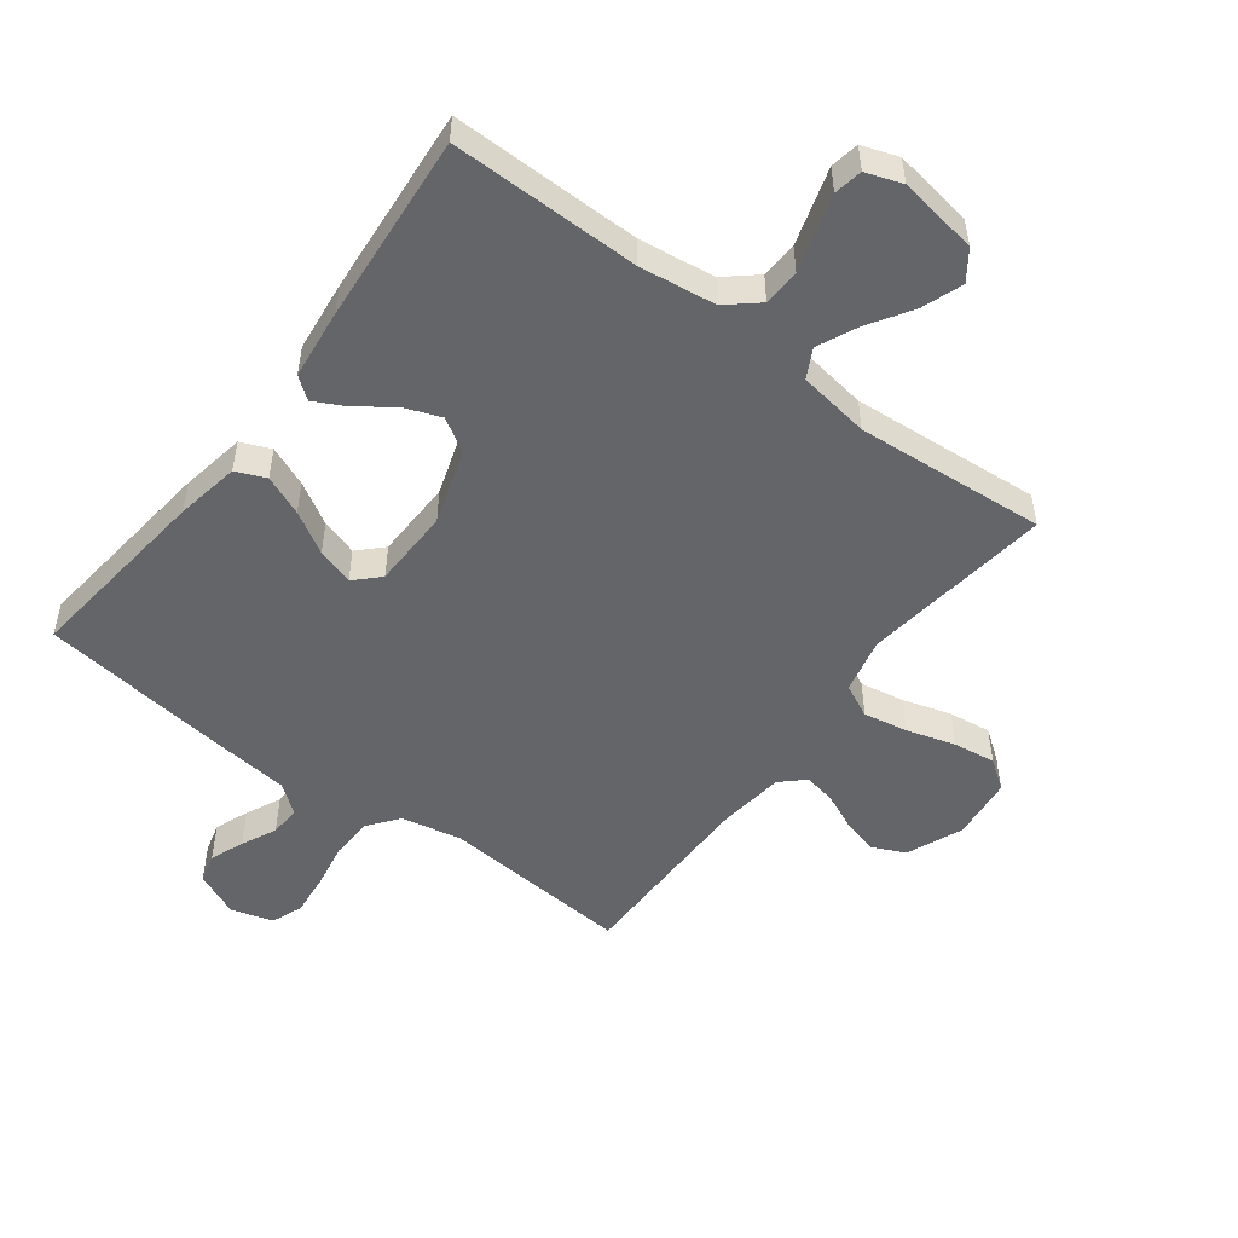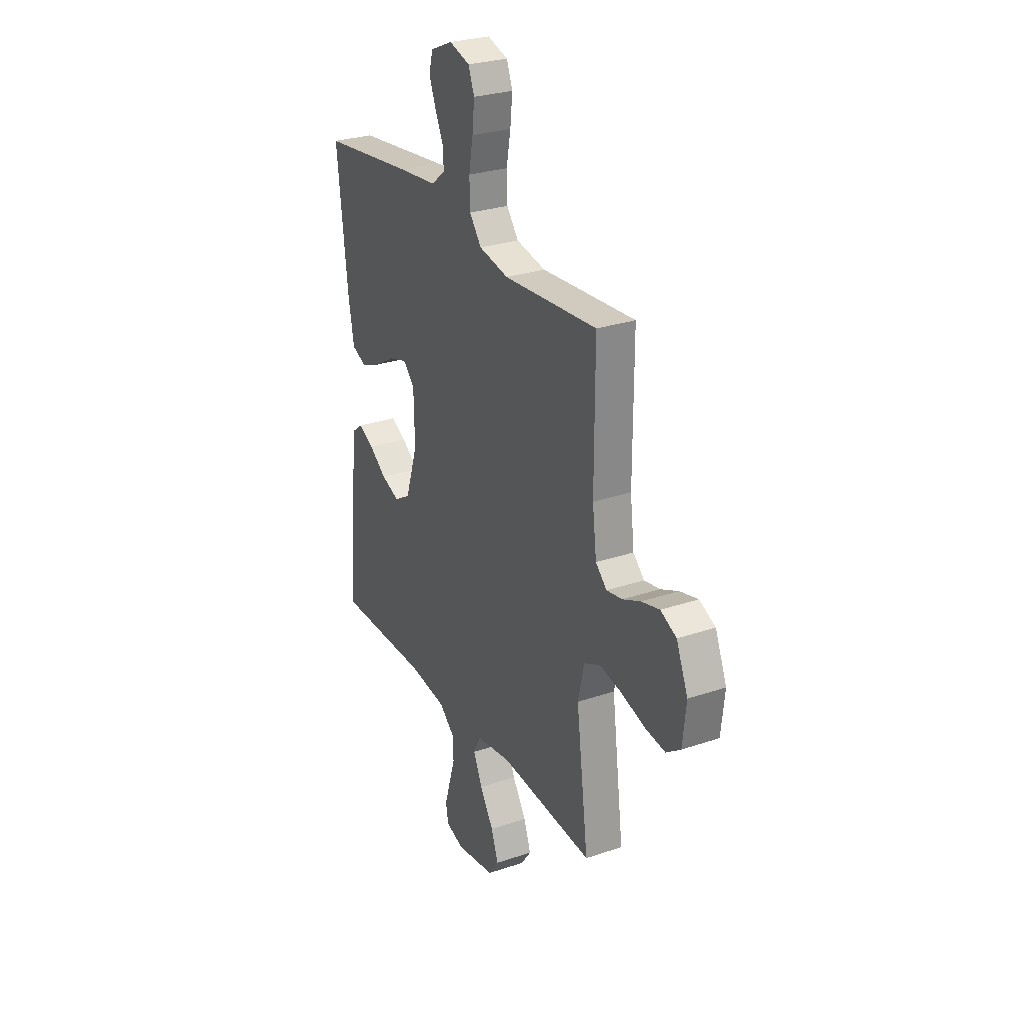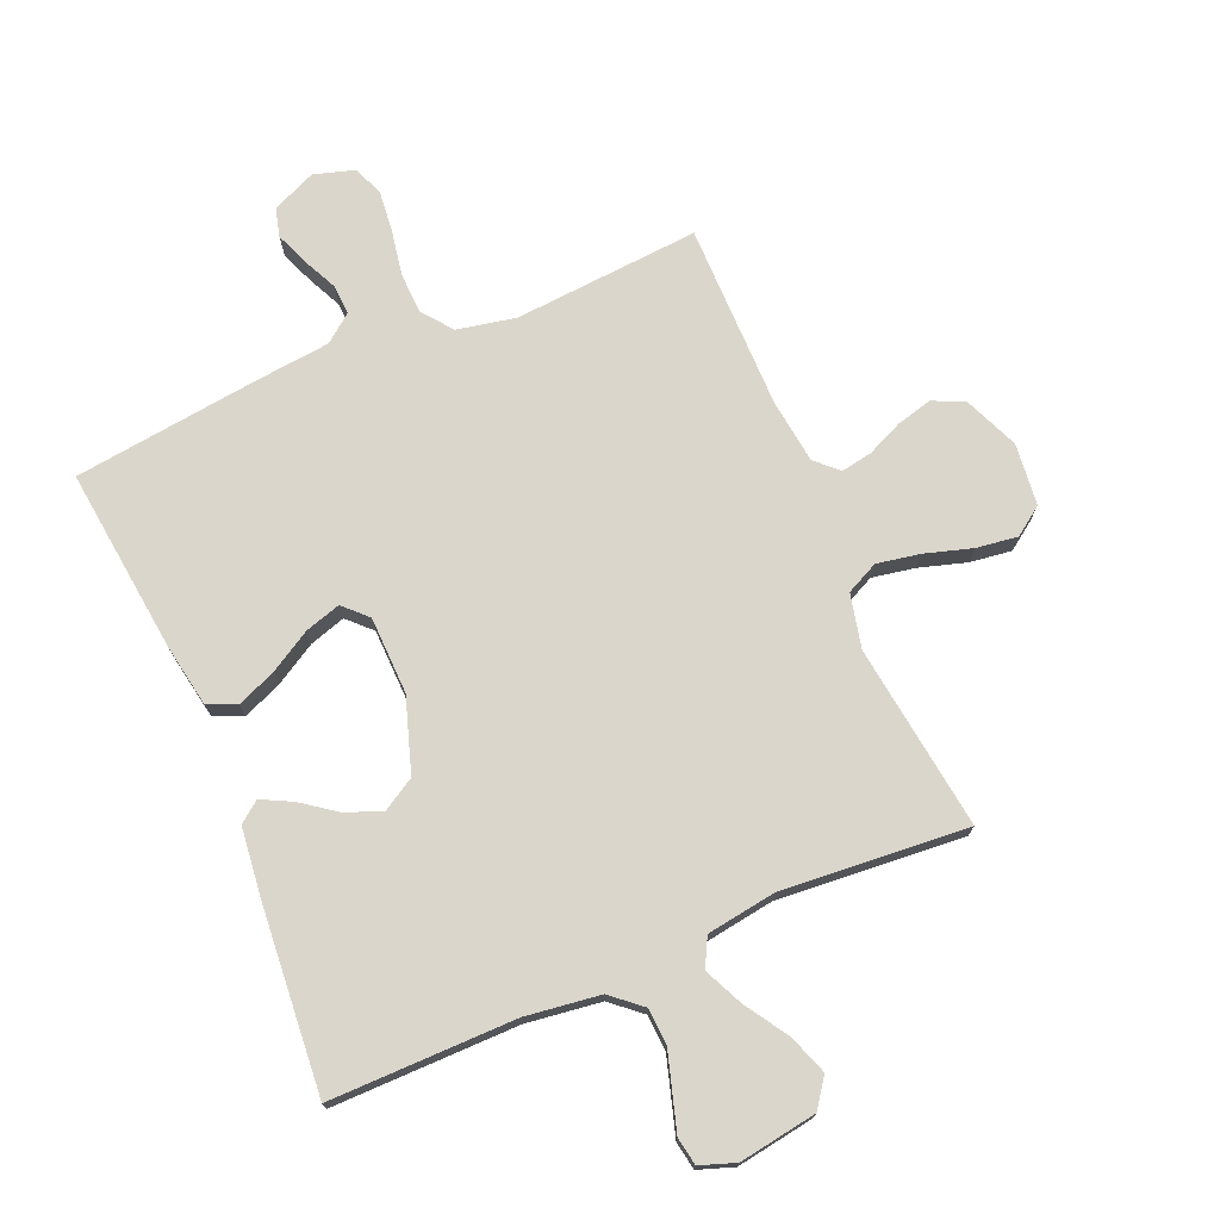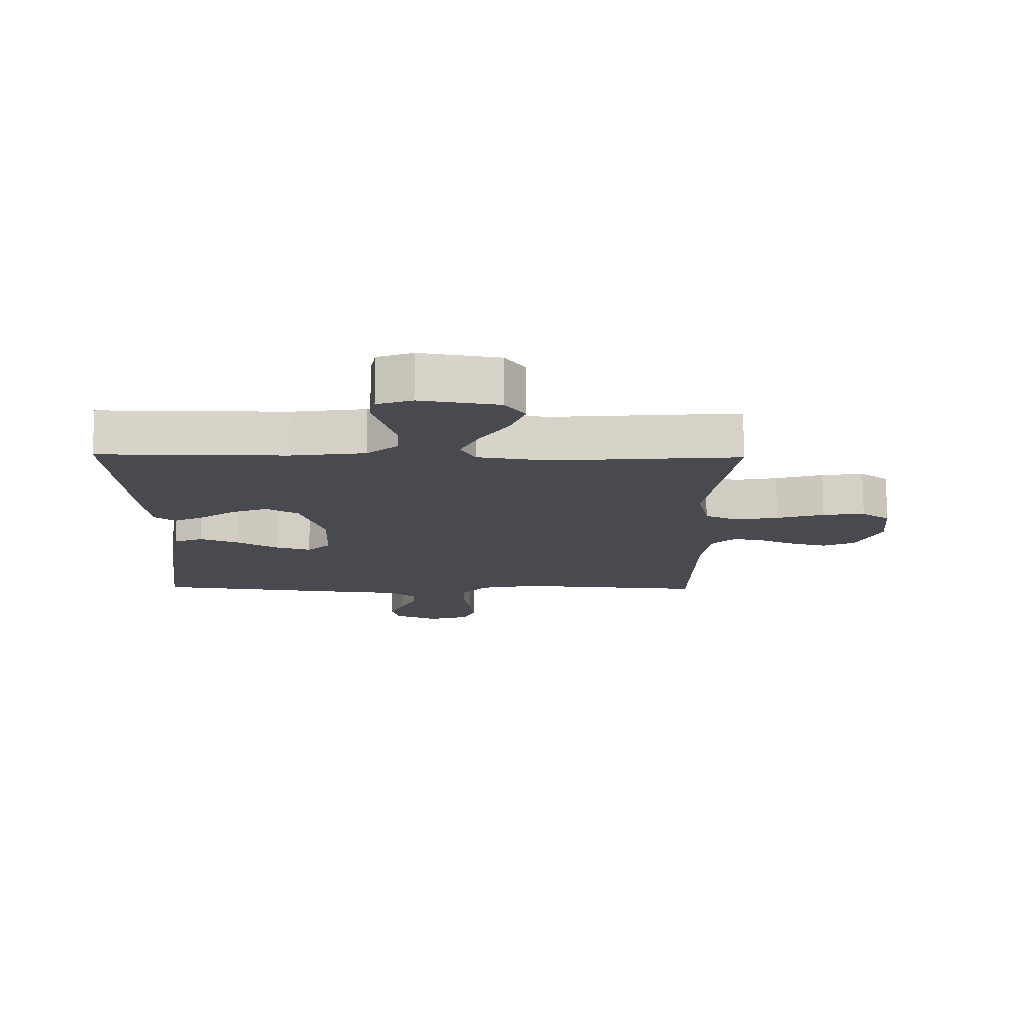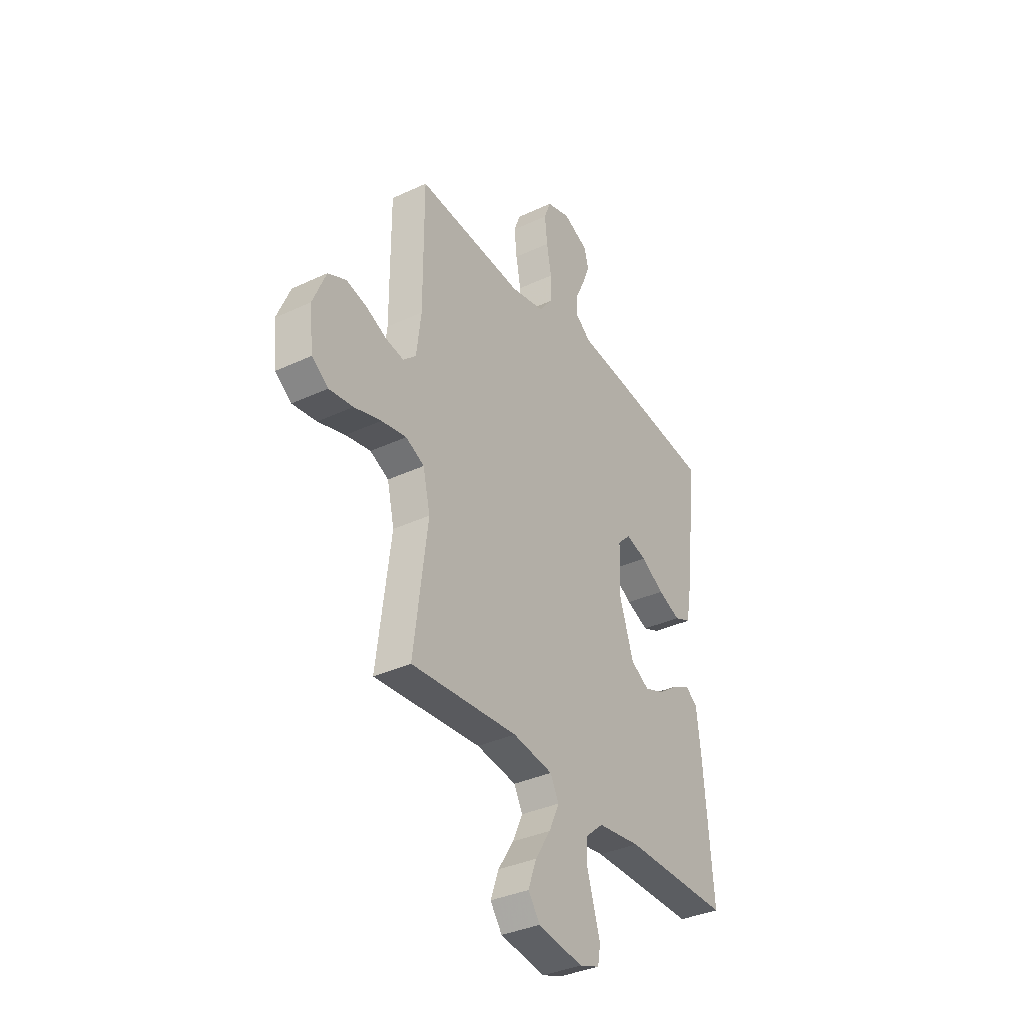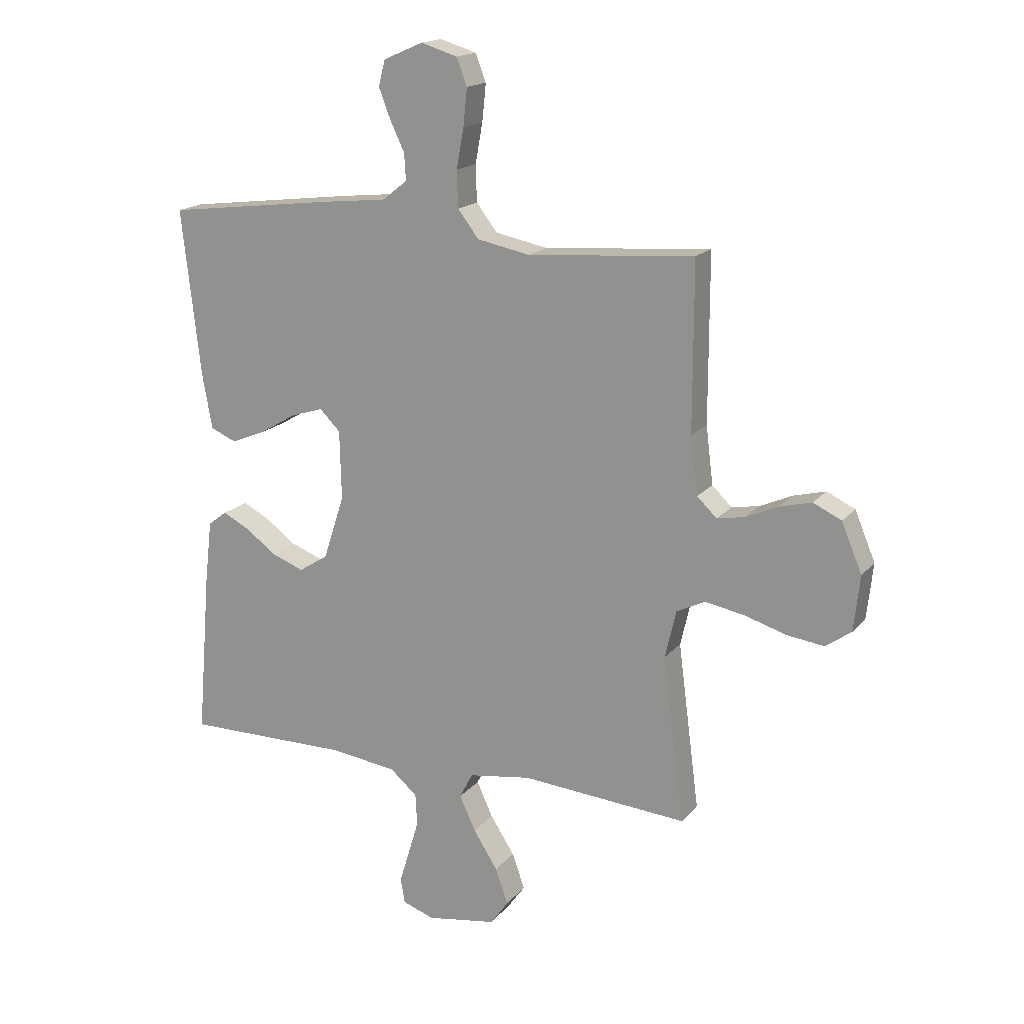
<metadata>
{"format":"obj","ext":"obj","renderer":"f3d","projection":"perspective","resolution":1024,"background":"white","views":[{"elev":-51.4,"azim":143.0,"up":"+Y"},{"elev":27.9,"azim":-117.4,"up":"+Z"},{"elev":73.6,"azim":156.9,"up":"+Y"},{"elev":-13.6,"azim":179.0,"up":"+Y"},{"elev":-35.6,"azim":-58.3,"up":"+Z"},{"elev":17.2,"azim":-153.8,"up":"+Z"}]}
</metadata>
<code>
v -0.5 0.07 0.5
v -0.2 0.07 0.477
v -0.105 0.07 0.496
v -0.067 0.07 0.545
v -0.065 0.07 0.611
v -0.078 0.07 0.683
v -0.085 0.07 0.75
v -0.066 0.07 0.799
v 0 0.07 0.819
v 0.071 0.07 0.788
v 0.083 0.07 0.742
v 0.062 0.07 0.688
v 0.036 0.07 0.633
v 0.033 0.07 0.585
v 0.078 0.07 0.55
v 0.2 0.07 0.537
v 0.5 0.07 0.5
v 0.466 0.07 0.2
v 0.448 0.07 0.099
v 0.401 0.07 0.079
v 0.338 0.07 0.105
v 0.272 0.07 0.144
v 0.214 0.07 0.162
v 0.177 0.07 0.125
v 0.174 0.07 0
v 0.213 0.07 -0.119
v 0.265 0.07 -0.15
v 0.323 0.07 -0.128
v 0.379 0.07 -0.087
v 0.428 0.07 -0.062
v 0.462 0.07 -0.088
v 0.475 0.07 -0.2
v 0.5 0.07 -0.5
v 0.2 0.07 -0.498
v 0.08 0.07 -0.514
v 0.031 0.07 -0.556
v 0.028 0.07 -0.614
v 0.047 0.07 -0.677
v 0.065 0.07 -0.736
v 0.057 0.07 -0.781
v 0 0.07 -0.801
v -0.126 0.07 -0.781
v -0.159 0.07 -0.735
v -0.136 0.07 -0.671
v -0.092 0.07 -0.602
v -0.063 0.07 -0.539
v -0.087 0.07 -0.493
v -0.2 0.07 -0.476
v -0.5 0.07 -0.5
v -0.461 0.07 -0.2
v -0.481 0.07 -0.113
v -0.533 0.07 -0.088
v -0.603 0.07 -0.101
v -0.679 0.07 -0.124
v -0.746 0.07 -0.133
v -0.792 0.07 -0.1
v -0.803 0.07 0
v -0.766 0.07 0.088
v -0.715 0.07 0.112
v -0.657 0.07 0.097
v -0.599 0.07 0.071
v -0.549 0.07 0.062
v -0.513 0.07 0.096
v -0.5 0.07 0.2
v -0.5 0 0.5
v -0.2 0 0.477
v -0.105 0 0.496
v -0.067 0 0.545
v -0.065 0 0.611
v -0.078 0 0.683
v -0.085 0 0.75
v -0.066 0 0.799
v 0 0 0.819
v 0.071 0 0.788
v 0.083 0 0.742
v 0.062 0 0.688
v 0.036 0 0.633
v 0.033 0 0.585
v 0.078 0 0.55
v 0.2 0 0.537
v 0.5 0 0.5
v 0.466 0 0.2
v 0.448 0 0.099
v 0.401 0 0.079
v 0.338 0 0.105
v 0.272 0 0.144
v 0.214 0 0.162
v 0.177 0 0.125
v 0.174 0 0
v 0.213 0 -0.119
v 0.265 0 -0.15
v 0.323 0 -0.128
v 0.379 0 -0.087
v 0.428 0 -0.062
v 0.462 0 -0.088
v 0.475 0 -0.2
v 0.5 0 -0.5
v 0.2 0 -0.498
v 0.08 0 -0.514
v 0.031 0 -0.556
v 0.028 0 -0.614
v 0.047 0 -0.677
v 0.065 0 -0.736
v 0.057 0 -0.781
v 0 0 -0.801
v -0.126 0 -0.781
v -0.159 0 -0.735
v -0.136 0 -0.671
v -0.092 0 -0.602
v -0.063 0 -0.539
v -0.087 0 -0.493
v -0.2 0 -0.476
v -0.5 0 -0.5
v -0.461 0 -0.2
v -0.481 0 -0.113
v -0.533 0 -0.088
v -0.603 0 -0.101
v -0.679 0 -0.124
v -0.746 0 -0.133
v -0.792 0 -0.1
v -0.803 0 0
v -0.766 0 0.088
v -0.715 0 0.112
v -0.657 0 0.097
v -0.599 0 0.071
v -0.549 0 0.062
v -0.513 0 0.096
v -0.5 0 0.2
f 59 60 61
f 58 59 61
f 57 58 61
f 56 57 61
f 55 56 61
f 54 55 61
f 53 54 61
f 52 53 61 62
f 51 52 62 63
f 48 49 50
f 51 63 64
f 50 51 64
f 48 50 64
f 47 48 64
f 43 44 45
f 42 43 45
f 41 42 45
f 40 41 45
f 39 40 45
f 38 39 45
f 37 38 45 46
f 36 37 46 47
f 32 33 34
f 31 32 34
f 30 31 34
f 29 30 34
f 28 29 34
f 27 28 34 35
f 36 47 64
f 35 36 64
f 27 35 64
f 26 27 64
f 20 21 22
f 19 20 22
f 18 19 22
f 17 18 22
f 16 17 22
f 15 16 22
f 14 15 22 23
f 11 12 13
f 10 11 13
f 9 10 13
f 8 9 13
f 7 8 13
f 6 7 13
f 5 6 13
f 4 5 13 14
f 14 23 24
f 4 14 24
f 3 4 24
f 64 1 2
f 26 64 2
f 25 26 2
f 2 3 24 25
f 125 124 123
f 125 123 122
f 125 122 121
f 125 121 120
f 125 120 119
f 125 119 118
f 125 118 117
f 126 125 117 116
f 127 126 116 115
f 114 113 112
f 128 127 115
f 128 115 114
f 128 114 112
f 128 112 111
f 109 108 107
f 109 107 106
f 109 106 105
f 109 105 104
f 109 104 103
f 109 103 102
f 110 109 102 101
f 111 110 101 100
f 98 97 96
f 98 96 95
f 98 95 94
f 98 94 93
f 98 93 92
f 99 98 92 91
f 128 111 100
f 128 100 99
f 128 99 91
f 128 91 90
f 86 85 84
f 86 84 83
f 86 83 82
f 86 82 81
f 86 81 80
f 86 80 79
f 87 86 79 78
f 77 76 75
f 77 75 74
f 77 74 73
f 77 73 72
f 77 72 71
f 77 71 70
f 77 70 69
f 78 77 69 68
f 88 87 78
f 88 78 68
f 88 68 67
f 66 65 128
f 66 128 90
f 66 90 89
f 89 88 67 66
f 1 65 66 2
f 2 66 67 3
f 3 67 68 4
f 4 68 69 5
f 5 69 70 6
f 6 70 71 7
f 7 71 72 8
f 8 72 73 9
f 9 73 74 10
f 10 74 75 11
f 11 75 76 12
f 12 76 77 13
f 13 77 78 14
f 14 78 79 15
f 15 79 80 16
f 16 80 81 17
f 17 81 82 18
f 18 82 83 19
f 19 83 84 20
f 20 84 85 21
f 21 85 86 22
f 22 86 87 23
f 23 87 88 24
f 24 88 89 25
f 25 89 90 26
f 26 90 91 27
f 27 91 92 28
f 28 92 93 29
f 29 93 94 30
f 30 94 95 31
f 31 95 96 32
f 32 96 97 33
f 33 97 98 34
f 34 98 99 35
f 35 99 100 36
f 36 100 101 37
f 37 101 102 38
f 38 102 103 39
f 39 103 104 40
f 40 104 105 41
f 41 105 106 42
f 42 106 107 43
f 43 107 108 44
f 44 108 109 45
f 45 109 110 46
f 46 110 111 47
f 47 111 112 48
f 48 112 113 49
f 49 113 114 50
f 50 114 115 51
f 51 115 116 52
f 52 116 117 53
f 53 117 118 54
f 54 118 119 55
f 55 119 120 56
f 56 120 121 57
f 57 121 122 58
f 58 122 123 59
f 59 123 124 60
f 60 124 125 61
f 61 125 126 62
f 62 126 127 63
f 63 127 128 64
f 64 128 65 1

</code>
